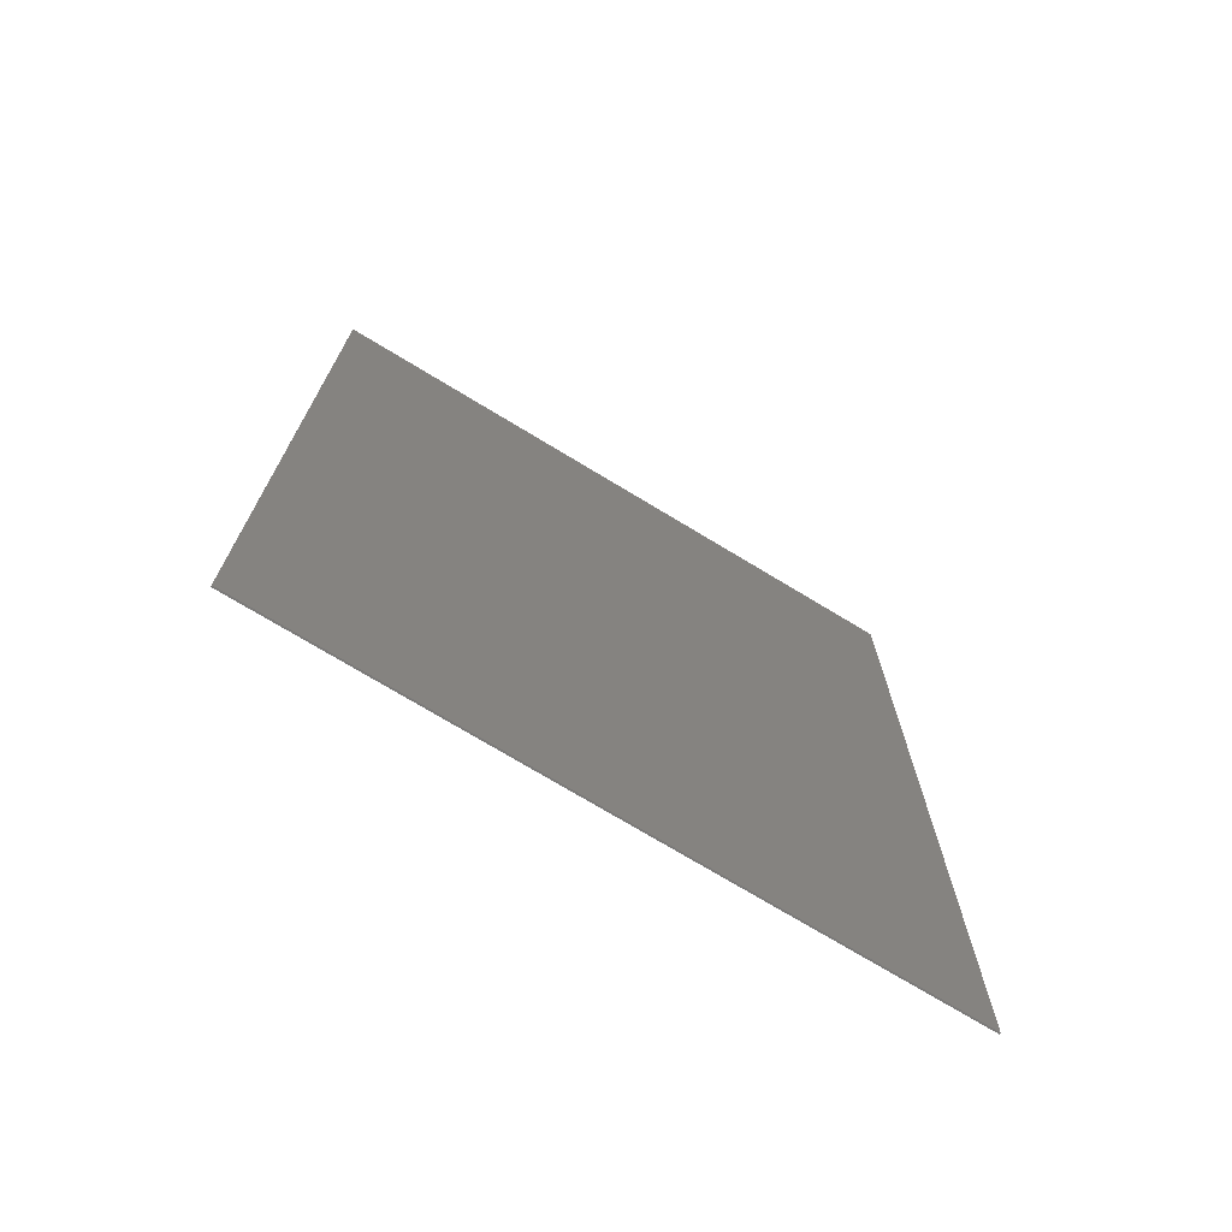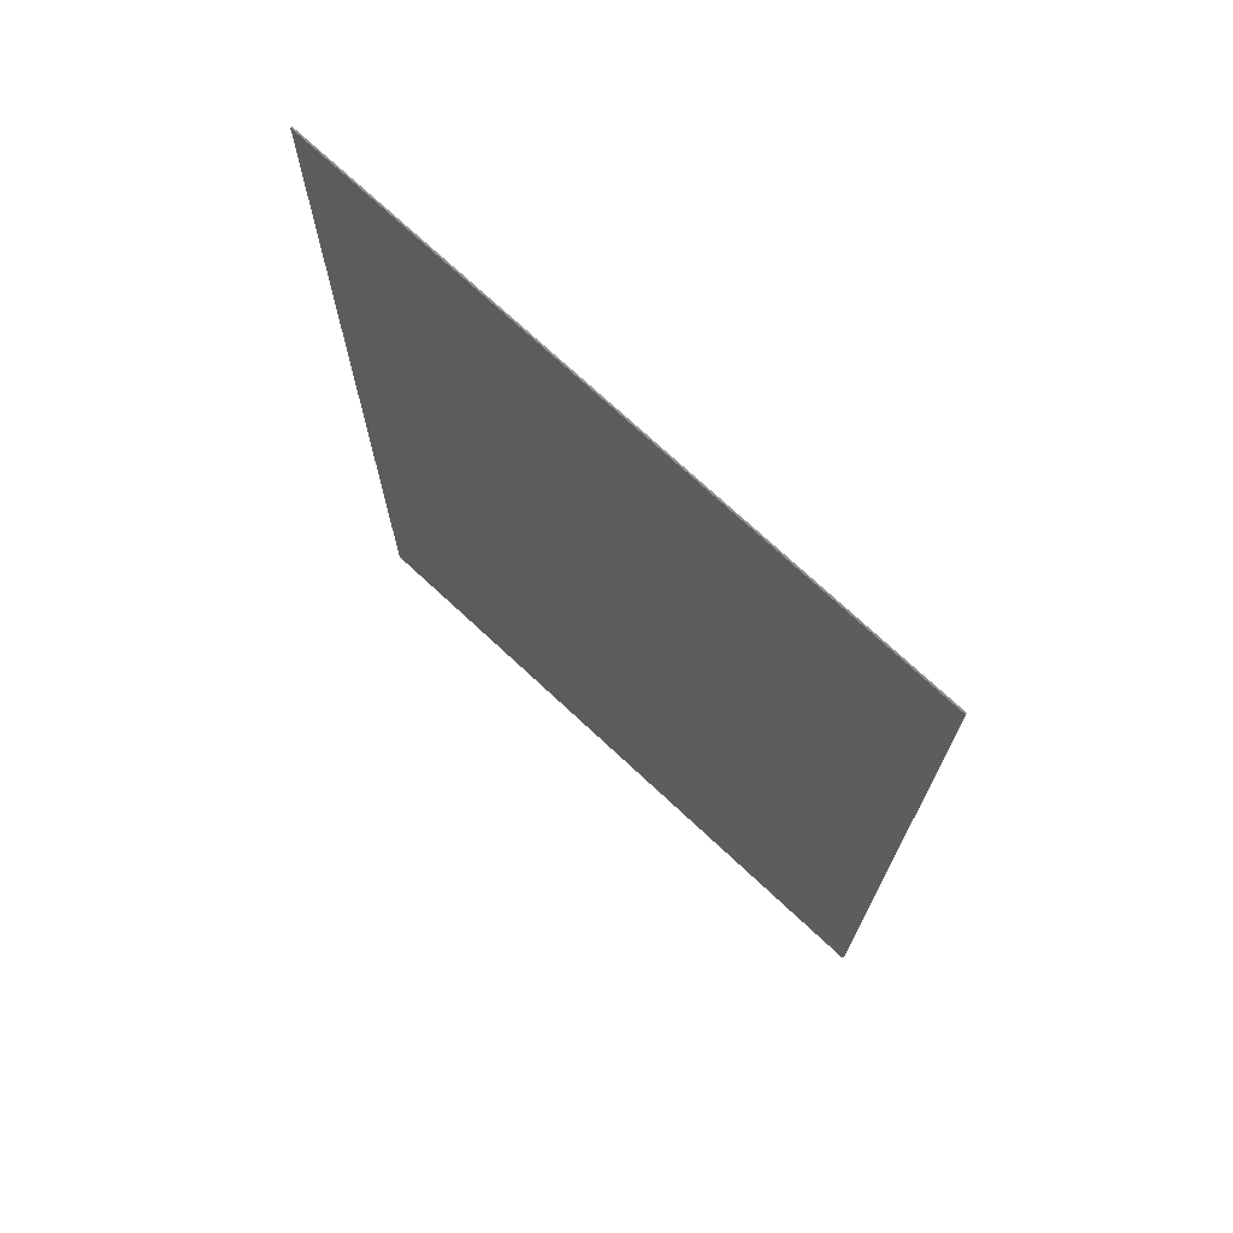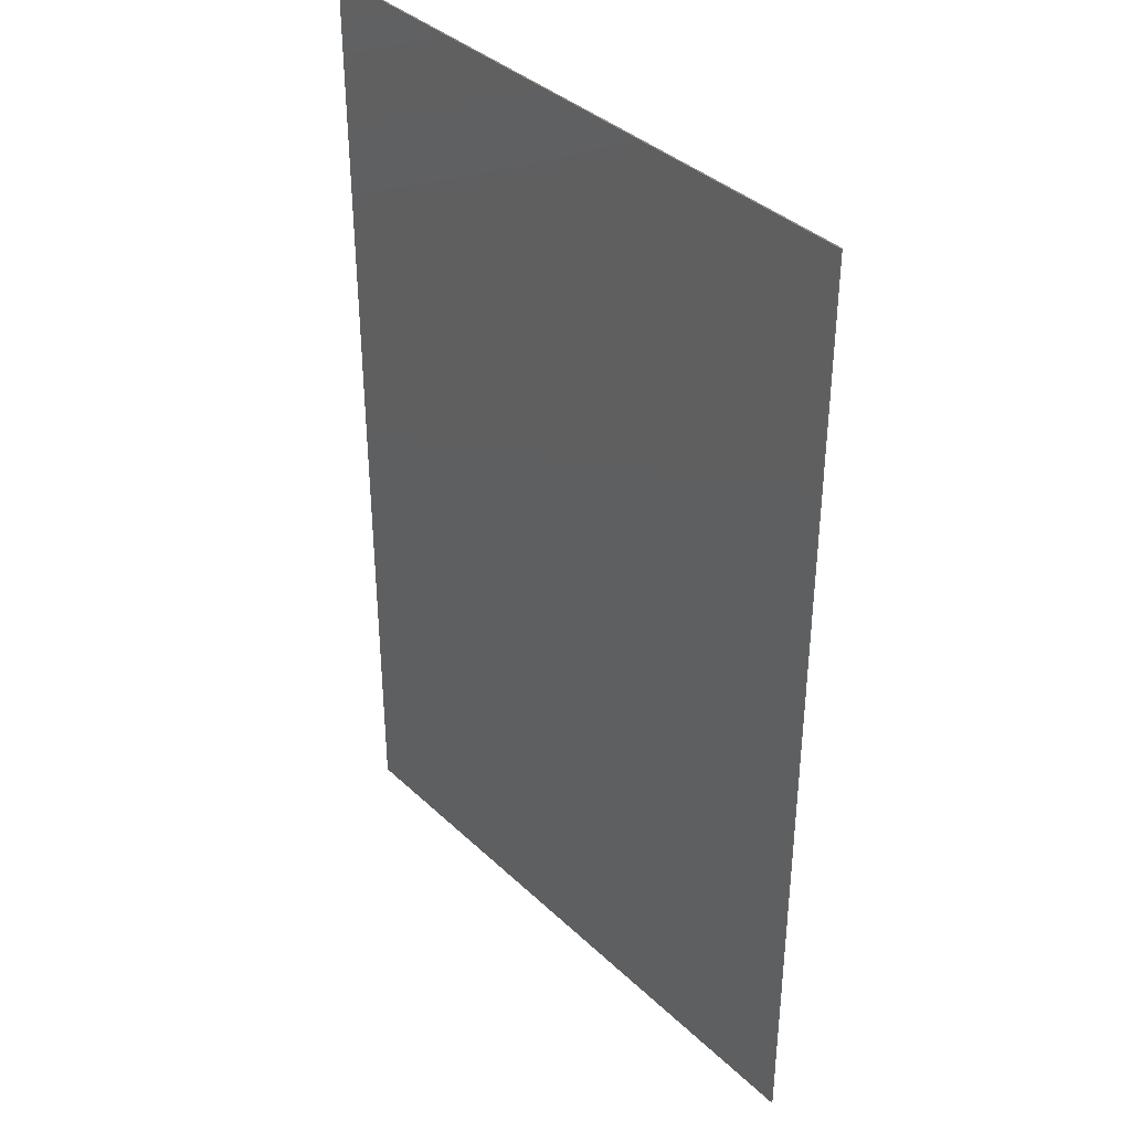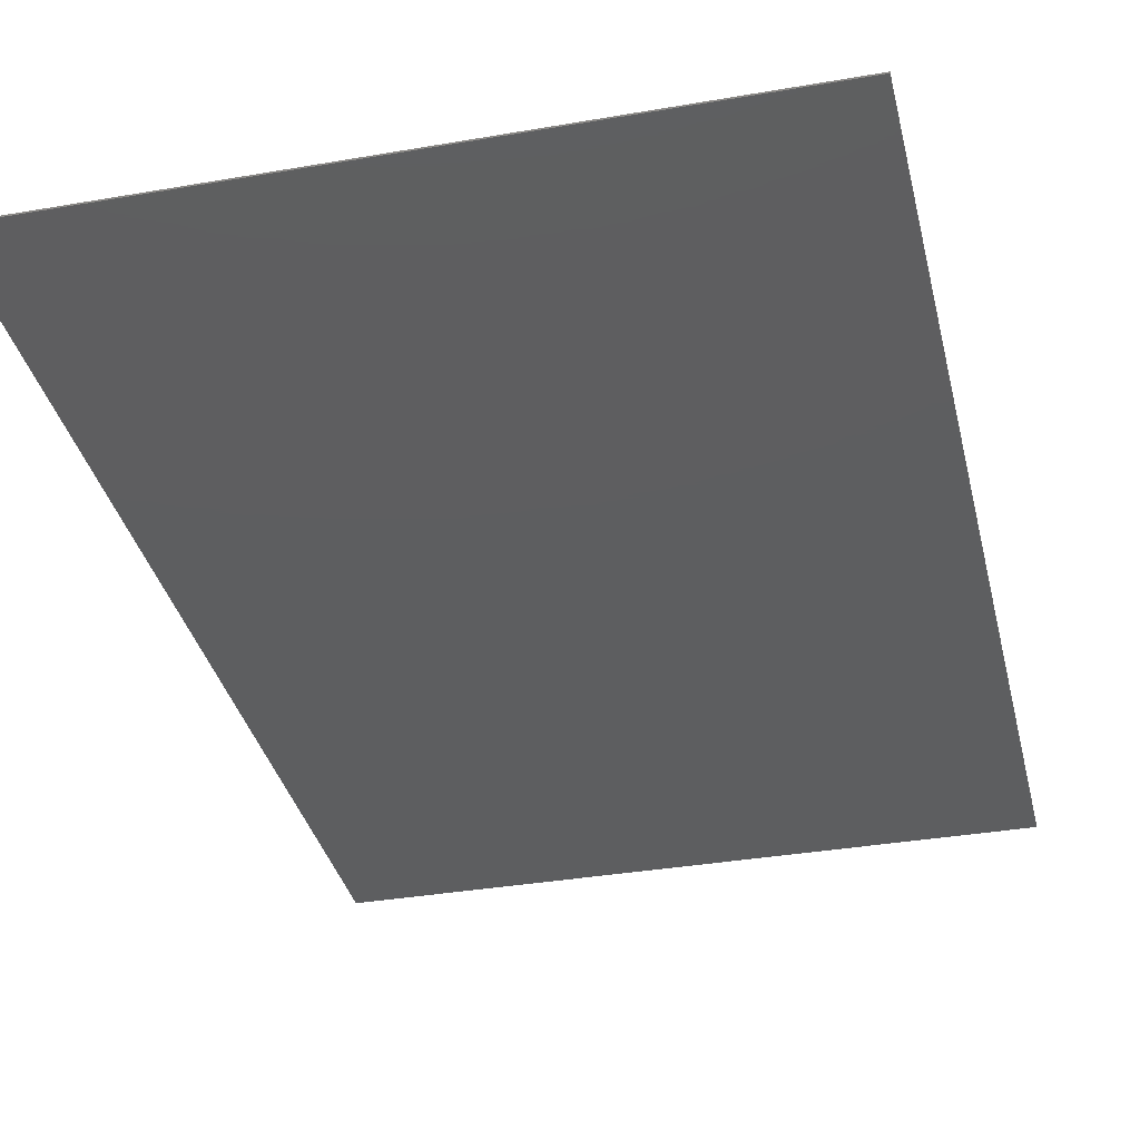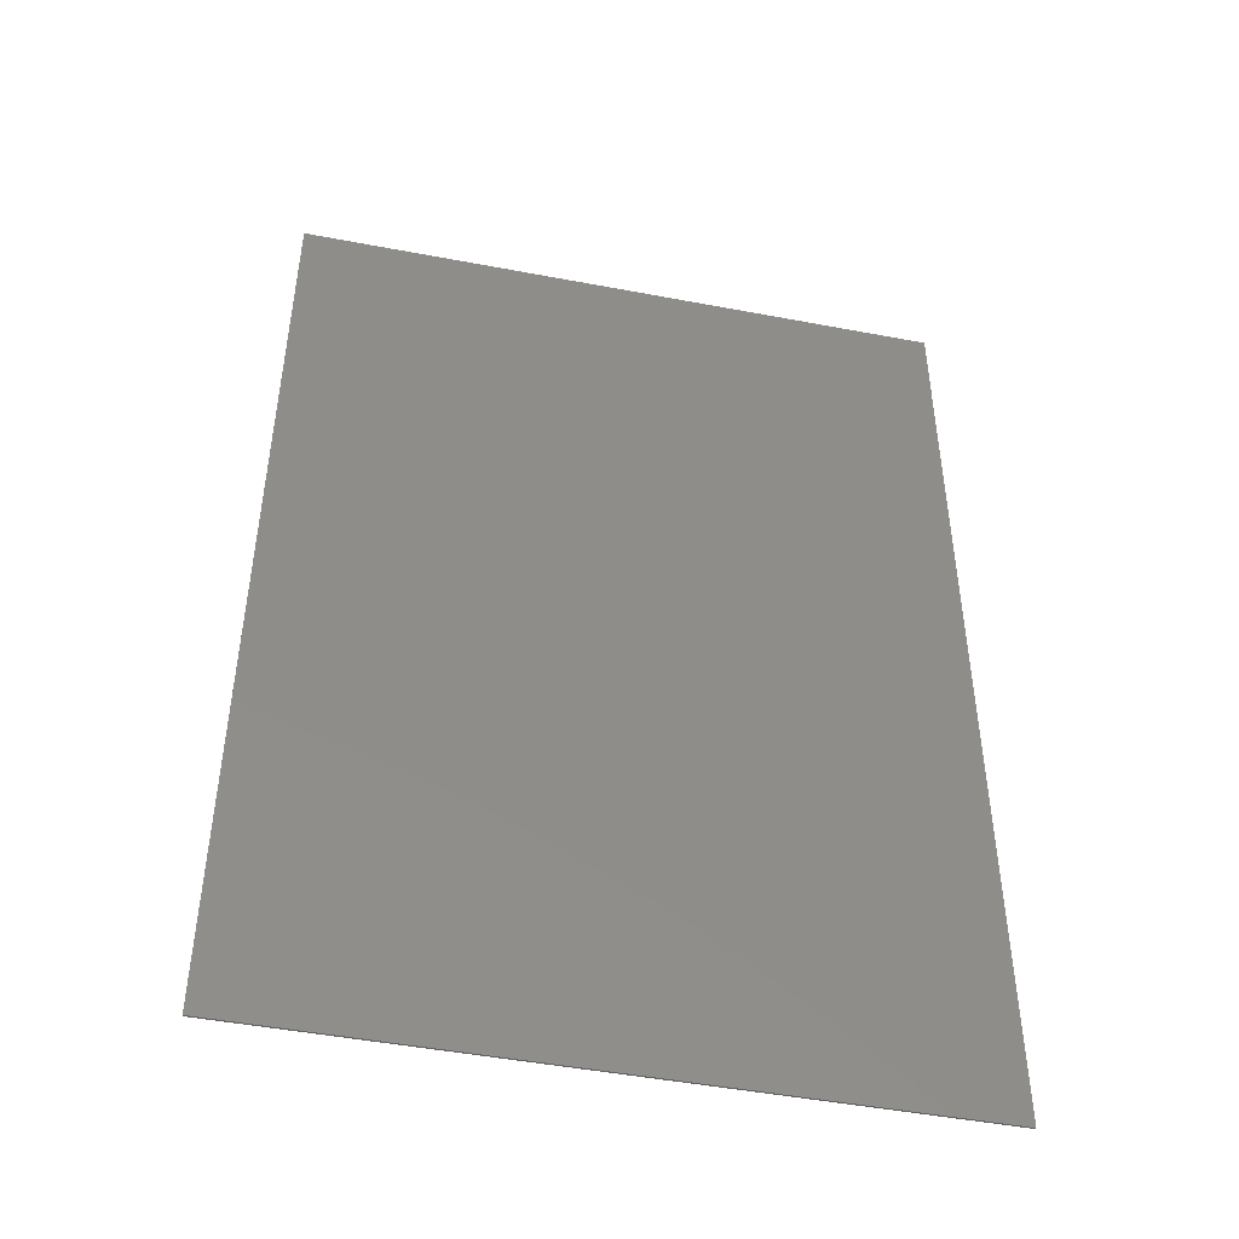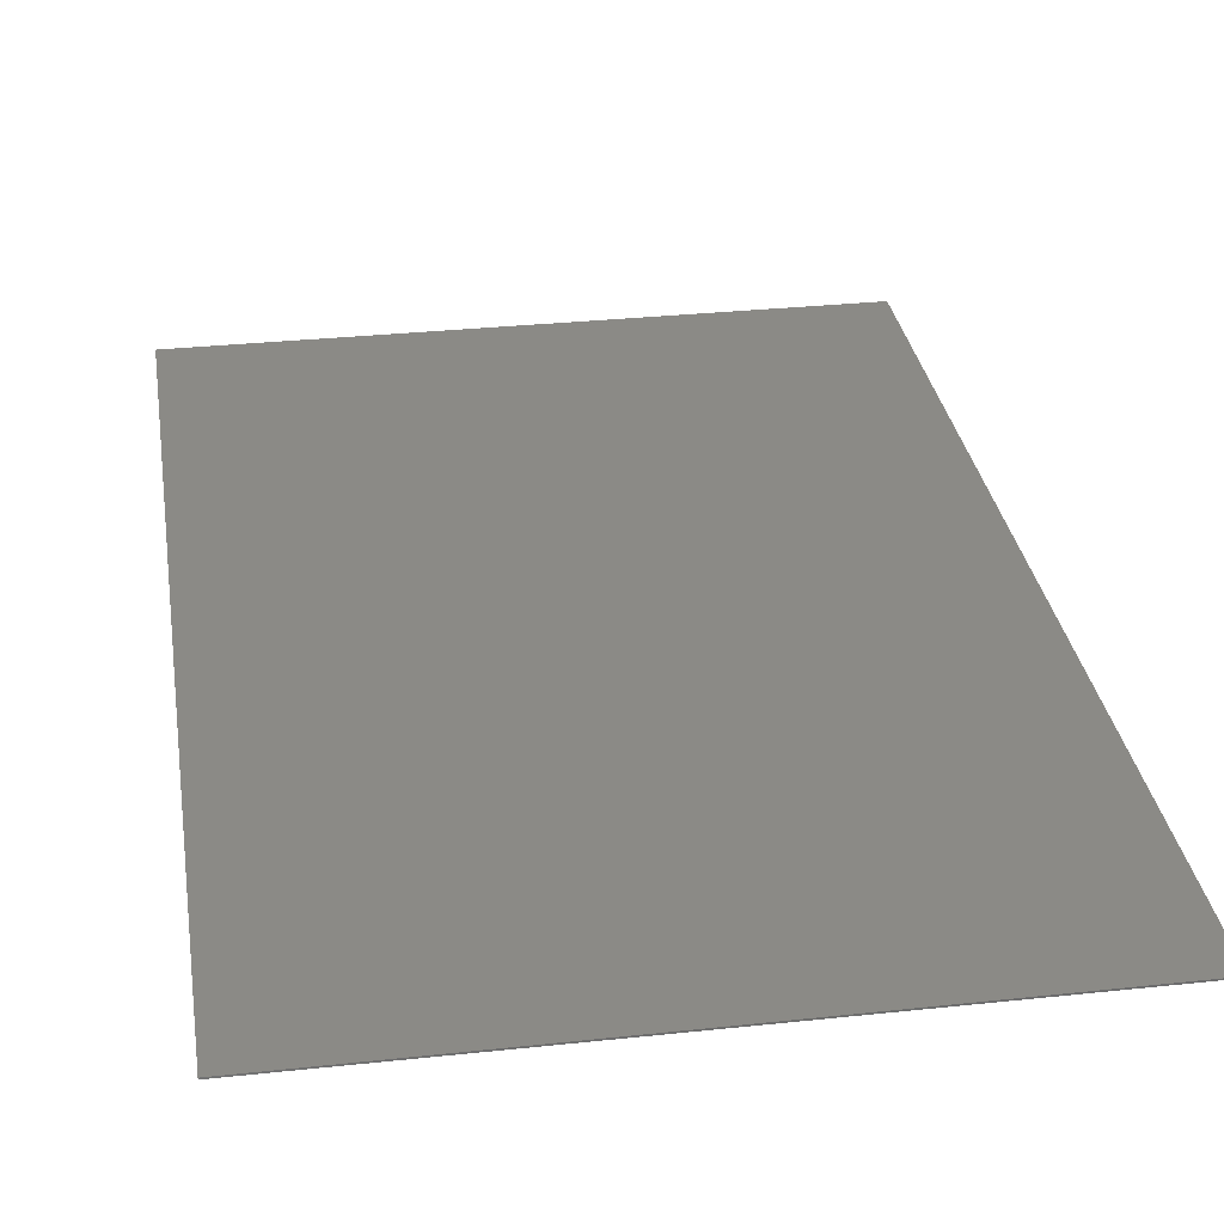
<metadata>
{"format":"stl","ext":"stl","renderer":"f3d","projection":"perspective","resolution":1024,"background":"white","views":[{"elev":-73.5,"azim":-31.2,"up":"+Z"},{"elev":72.9,"azim":-137.0,"up":"+Z"},{"elev":37.7,"azim":49.9,"up":"+Z"},{"elev":-35.0,"azim":13.0,"up":"+Y"},{"elev":-47.0,"azim":-12.2,"up":"+Z"},{"elev":31.0,"azim":-8.7,"up":"+Y"}]}
</metadata>
<code>
# stl→obj: 8 verts, 12 faces
v -0.5783 0.4204 -0.273
v -0.5783 0.4194 -0.273
v -0.5783 0.4194 0.3604
v -0.5783 0.4204 0.3604
v -0.163 0.4194 -0.273
v -0.163 0.4204 -0.273
v -0.163 0.4194 0.3604
v -0.163 0.4204 0.3604
f 1 2 3
f 1 3 4
f 5 2 1
f 5 1 6
f 5 7 3
f 5 3 2
f 8 7 5
f 8 5 6
f 8 6 1
f 8 1 4
f 8 4 3
f 8 3 7

</code>
